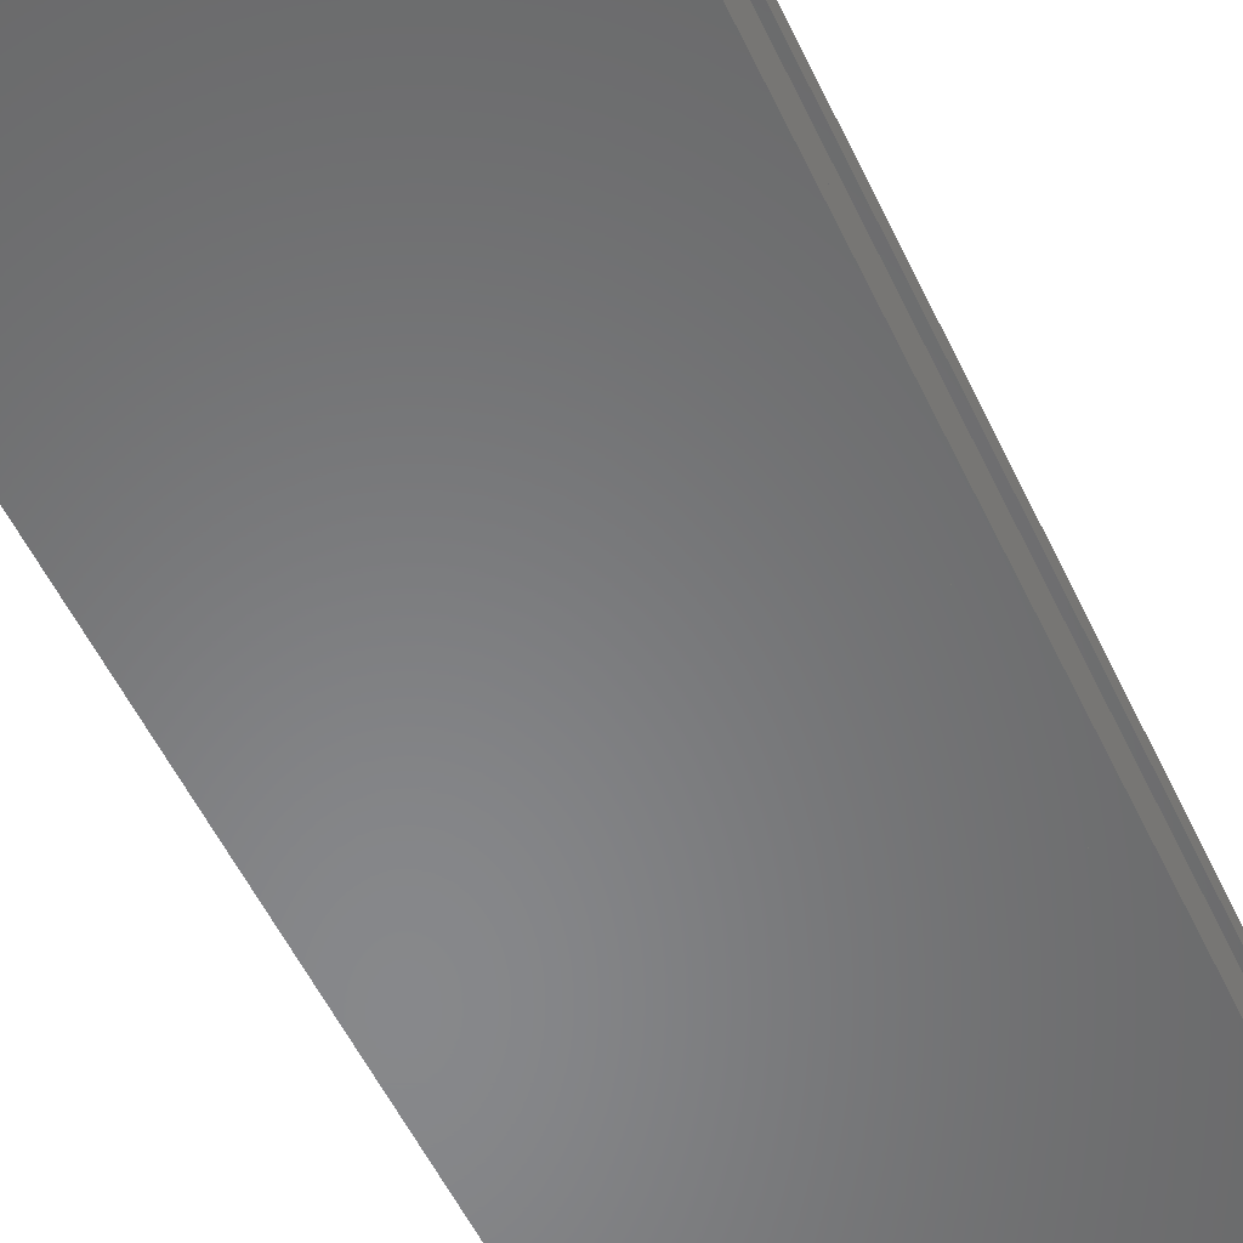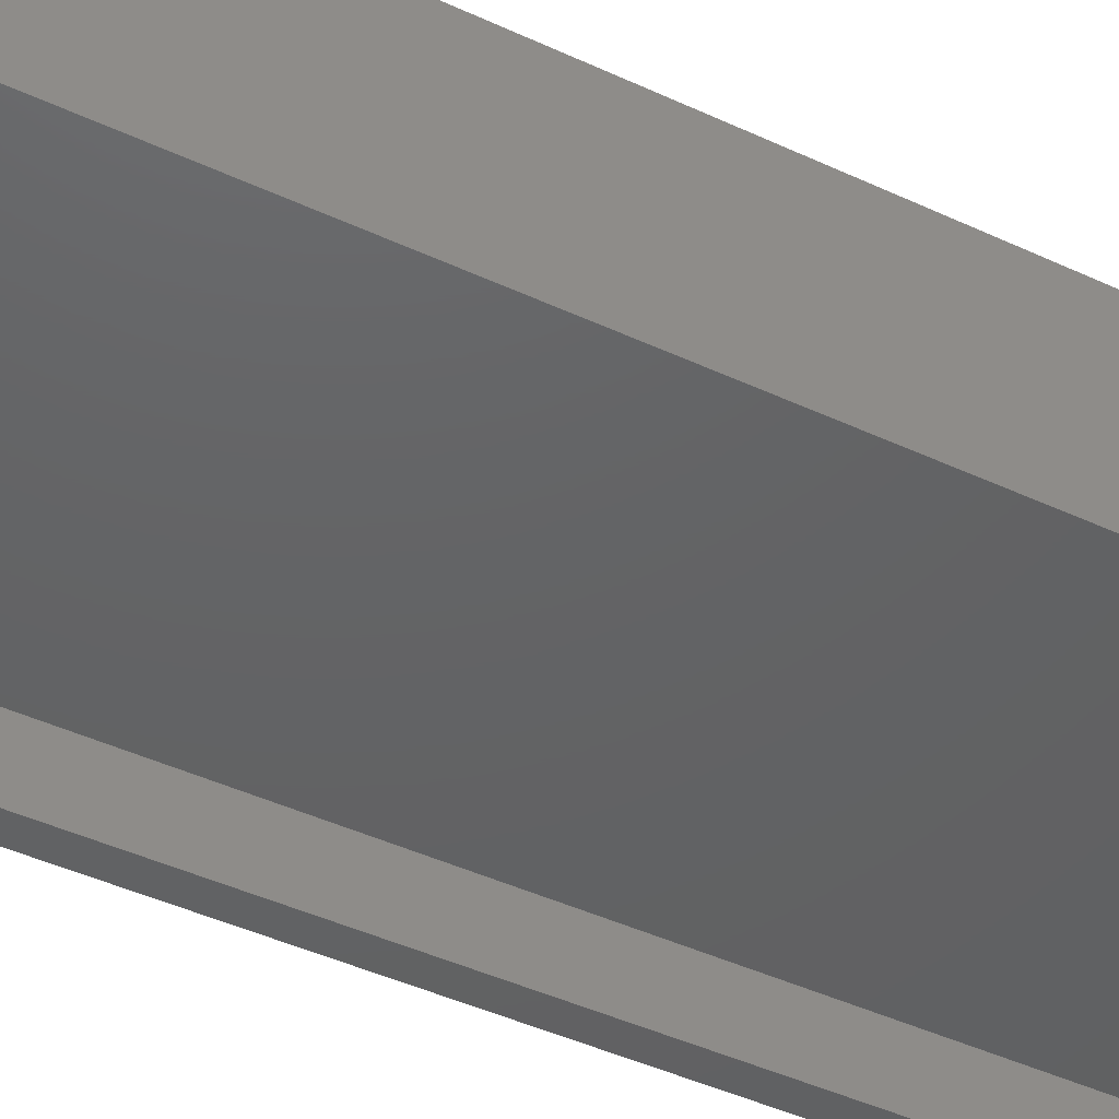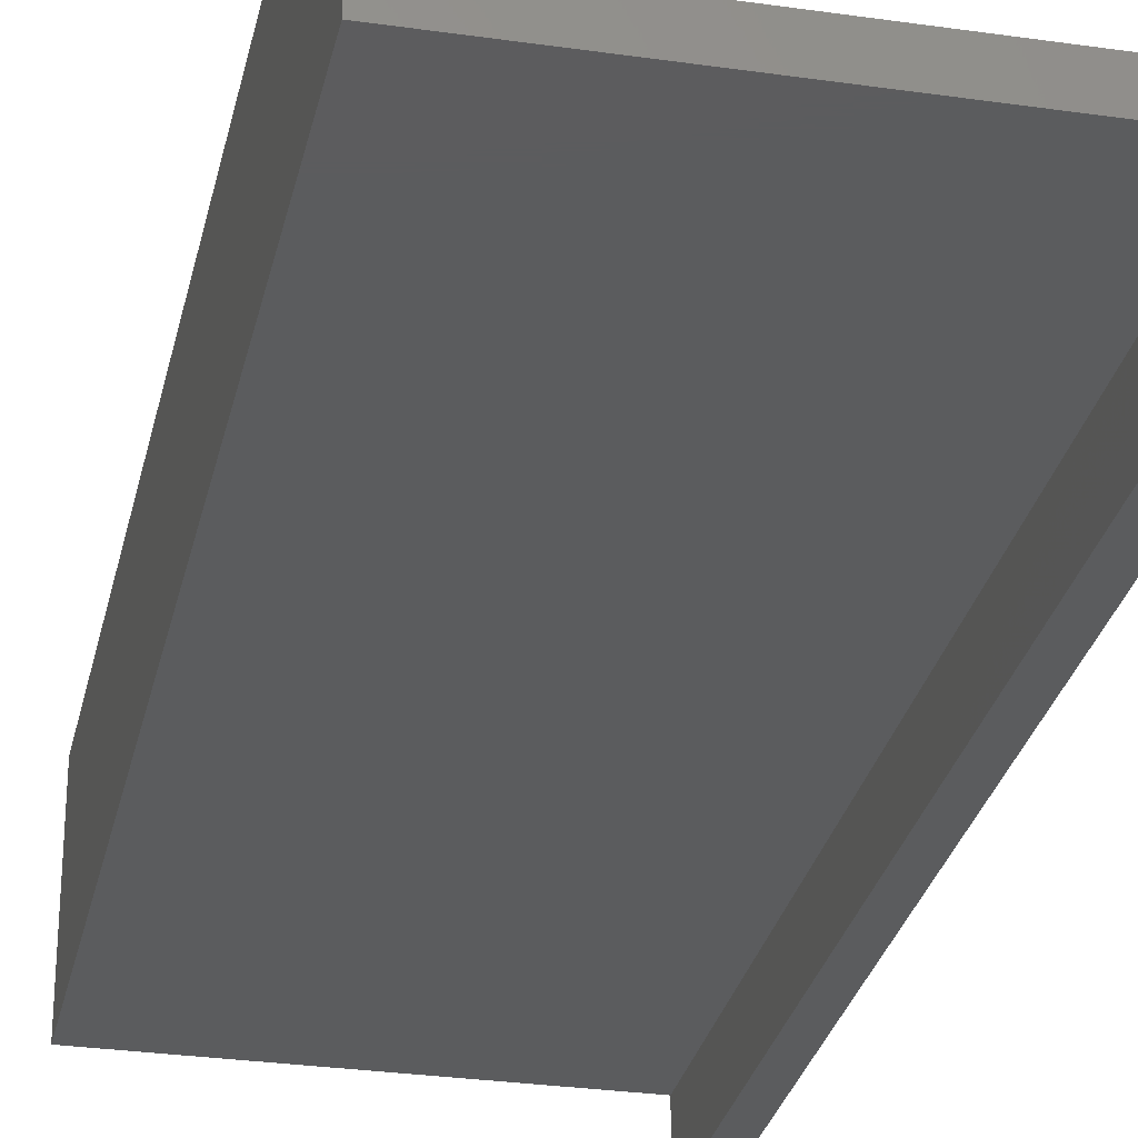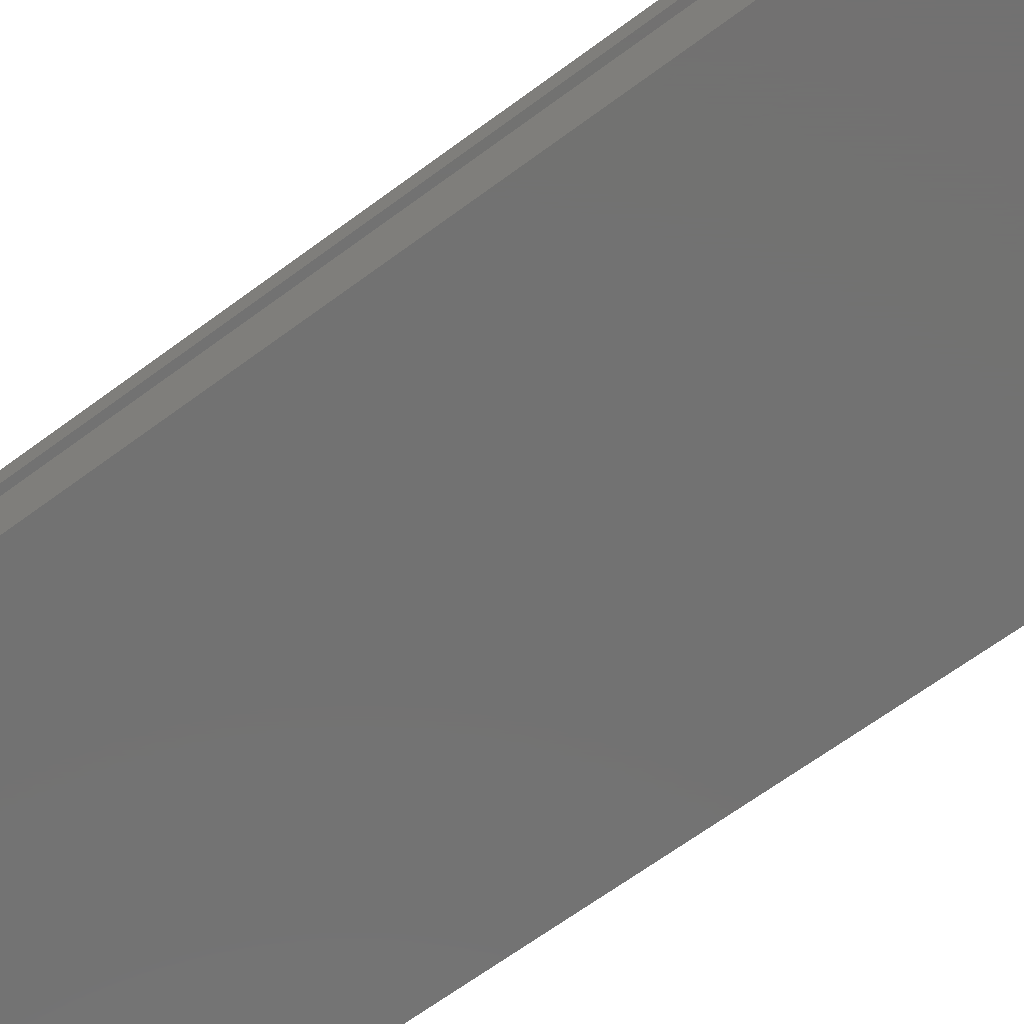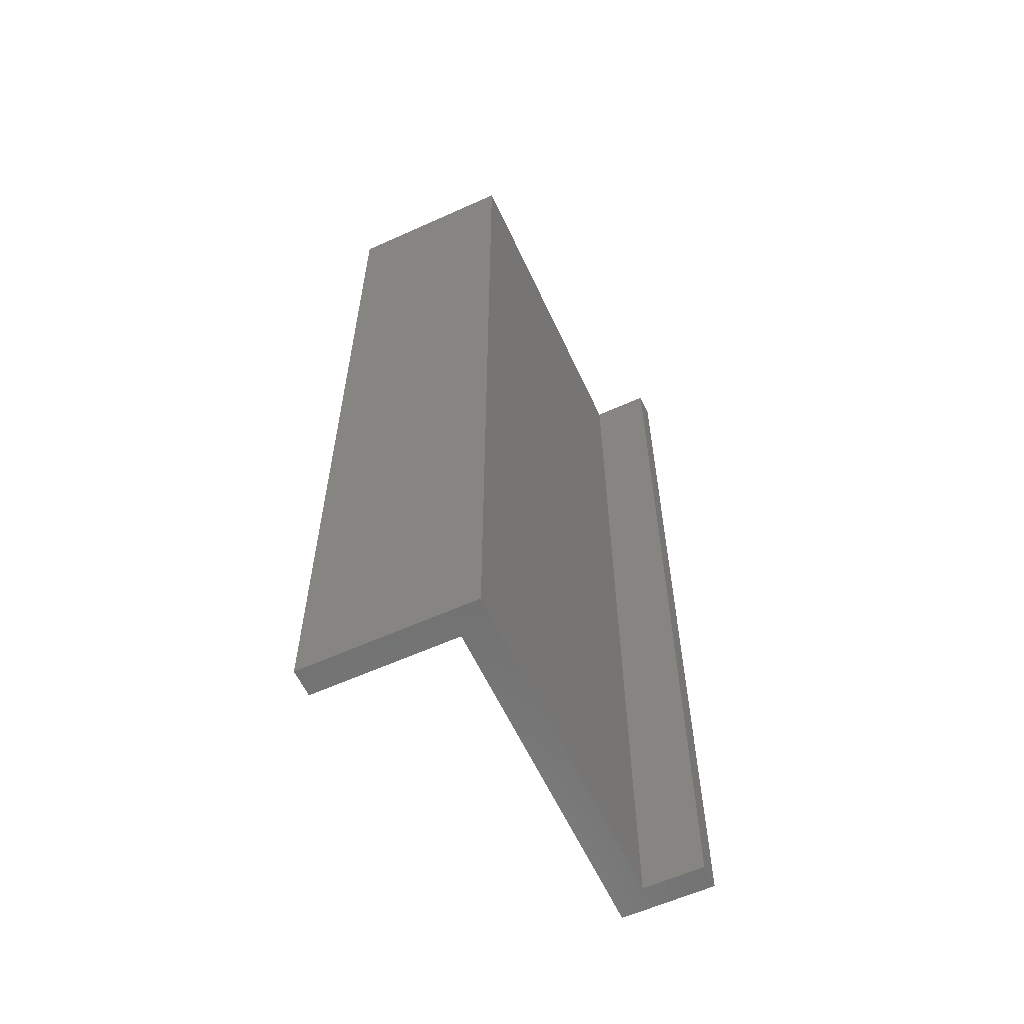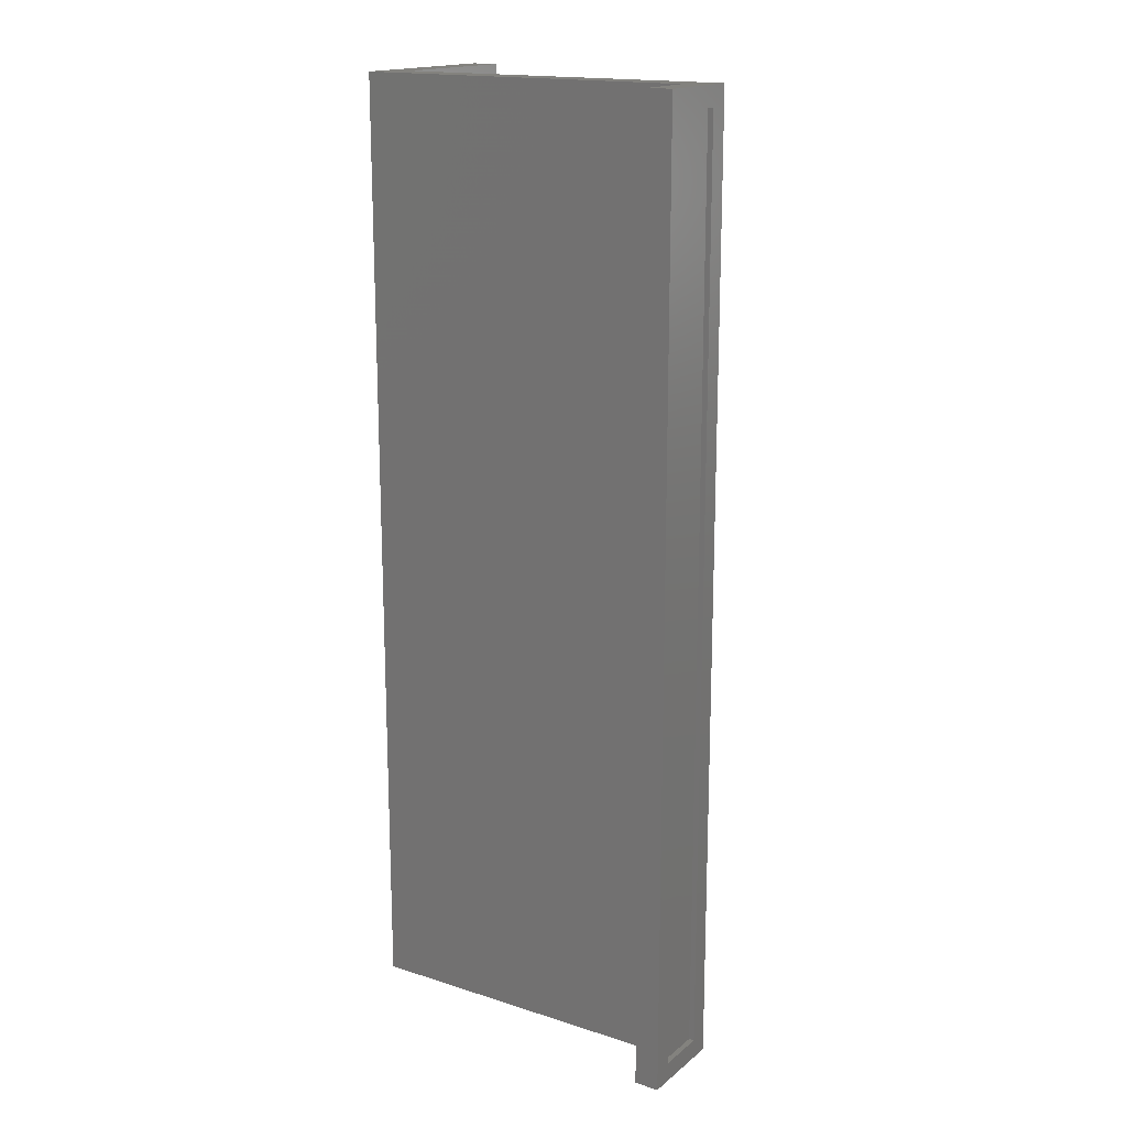
<metadata>
{"format":"stl","ext":"stl","renderer":"f3d","projection":"perspective","resolution":1024,"background":"white","views":[{"elev":-54.5,"azim":-155.0,"up":"+Z"},{"elev":-44.7,"azim":61.6,"up":"+Z"},{"elev":-29.1,"azim":167.9,"up":"+Z"},{"elev":-64.0,"azim":-52.9,"up":"+Z"},{"elev":-60.1,"azim":114.8,"up":"+Y"},{"elev":16.9,"azim":-147.2,"up":"+Y"}]}
</metadata>
<code>
# stl→obj: 26 verts, 48 faces
v -0.1562 -0.7578 -0.05469
v -0.1562 -0.7578 0.01875
v -0.1562 -0.7422 0.003125
v -0.1562 -0.7422 -0.03906
v -0.1562 -0.007812 -0.03906
v -0.1562 0.007812 -0.05469
v -0.1562 0.007812 0.01875
v -0.1562 -0.007812 0.003125
v -0.1519 -0.7422 0.003125
v -0.1519 -0.7422 -0.03906
v -0.1519 -0.007812 0.003125
v -0.1519 -0.007812 -0.03906
v -0.1363 0.007812 -0.05469
v -0.1363 -0.7578 -0.05469
v -0.1363 0.007812 -0.006003
v -0.1363 -0.7578 -0.006003
v -0.001069 0.007812 -0.006003
v 0.1406 0.007812 -0.006003
v -0.001069 -0.7578 -0.006003
v 0.1406 -0.7578 -0.006003
v 0.1406 0.007812 0.1344
v 0.1406 -0.7578 0.1344
v 0.1189 0.007812 0.1344
v 0.1189 -0.7578 0.1344
v 0.1189 0.007812 0.01875
v 0.1189 -0.7578 0.01875
f 1 2 3
f 1 3 4
f 1 4 5
f 1 5 6
f 6 5 7
f 7 5 8
f 7 8 2
f 2 8 3
f 3 9 4
f 4 9 10
f 11 9 8
f 8 9 3
f 5 4 12
f 12 4 10
f 8 5 11
f 11 5 12
f 6 13 1
f 1 13 14
f 13 15 14
f 14 15 16
f 17 18 19
f 19 18 20
f 15 17 16
f 16 17 19
f 18 21 20
f 20 21 22
f 21 23 22
f 22 23 24
f 23 25 24
f 24 25 26
f 25 7 26
f 26 7 2
f 18 17 25
f 25 17 15
f 25 15 7
f 7 15 13
f 7 13 6
f 23 21 25
f 25 21 18
f 1 14 2
f 2 14 16
f 2 16 26
f 26 16 19
f 26 19 20
f 24 26 22
f 22 26 20
f 12 10 11
f 11 10 9

</code>
